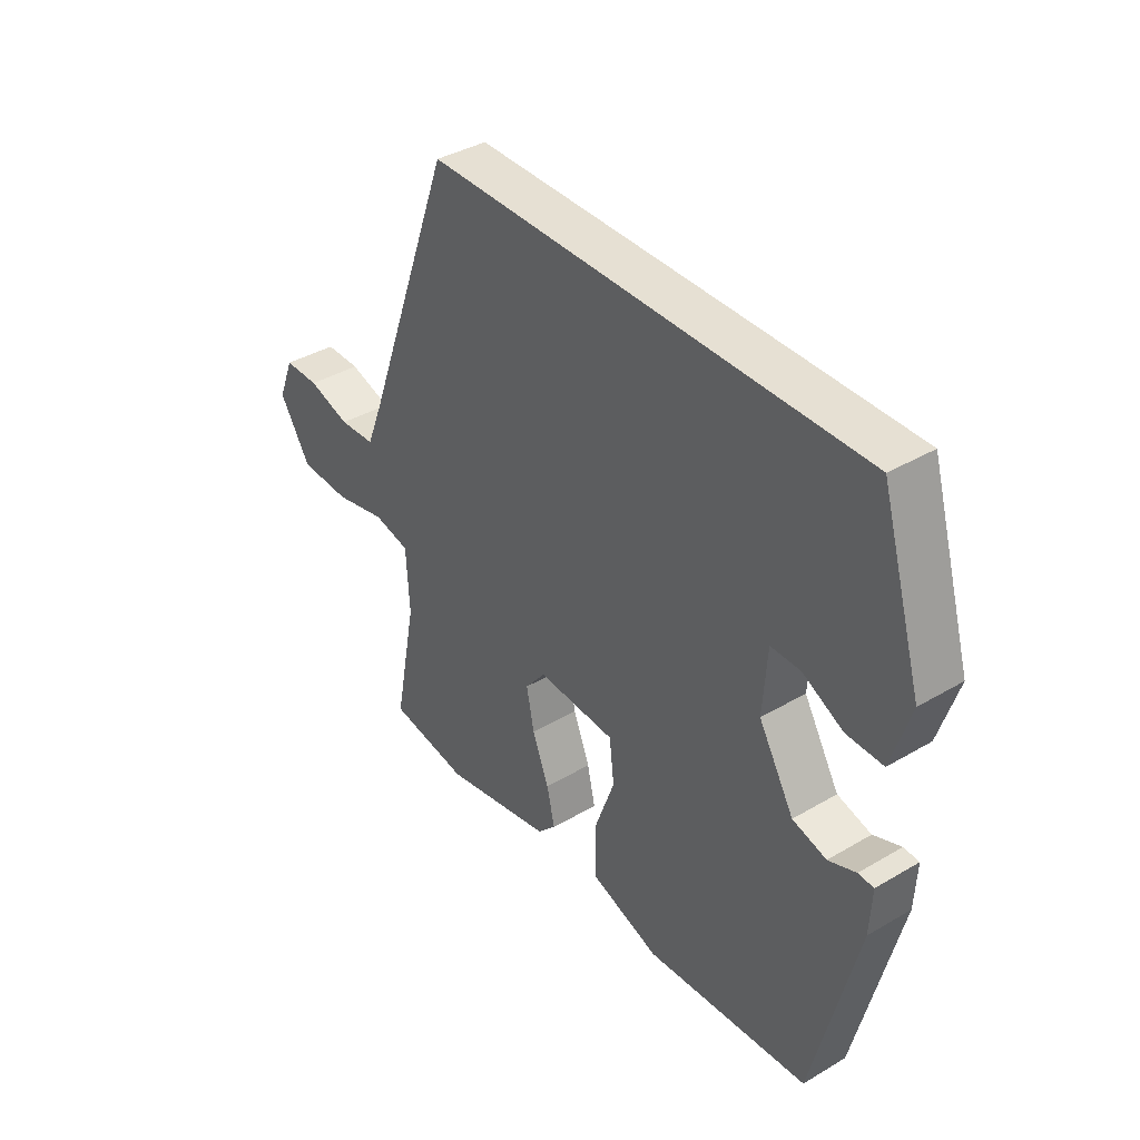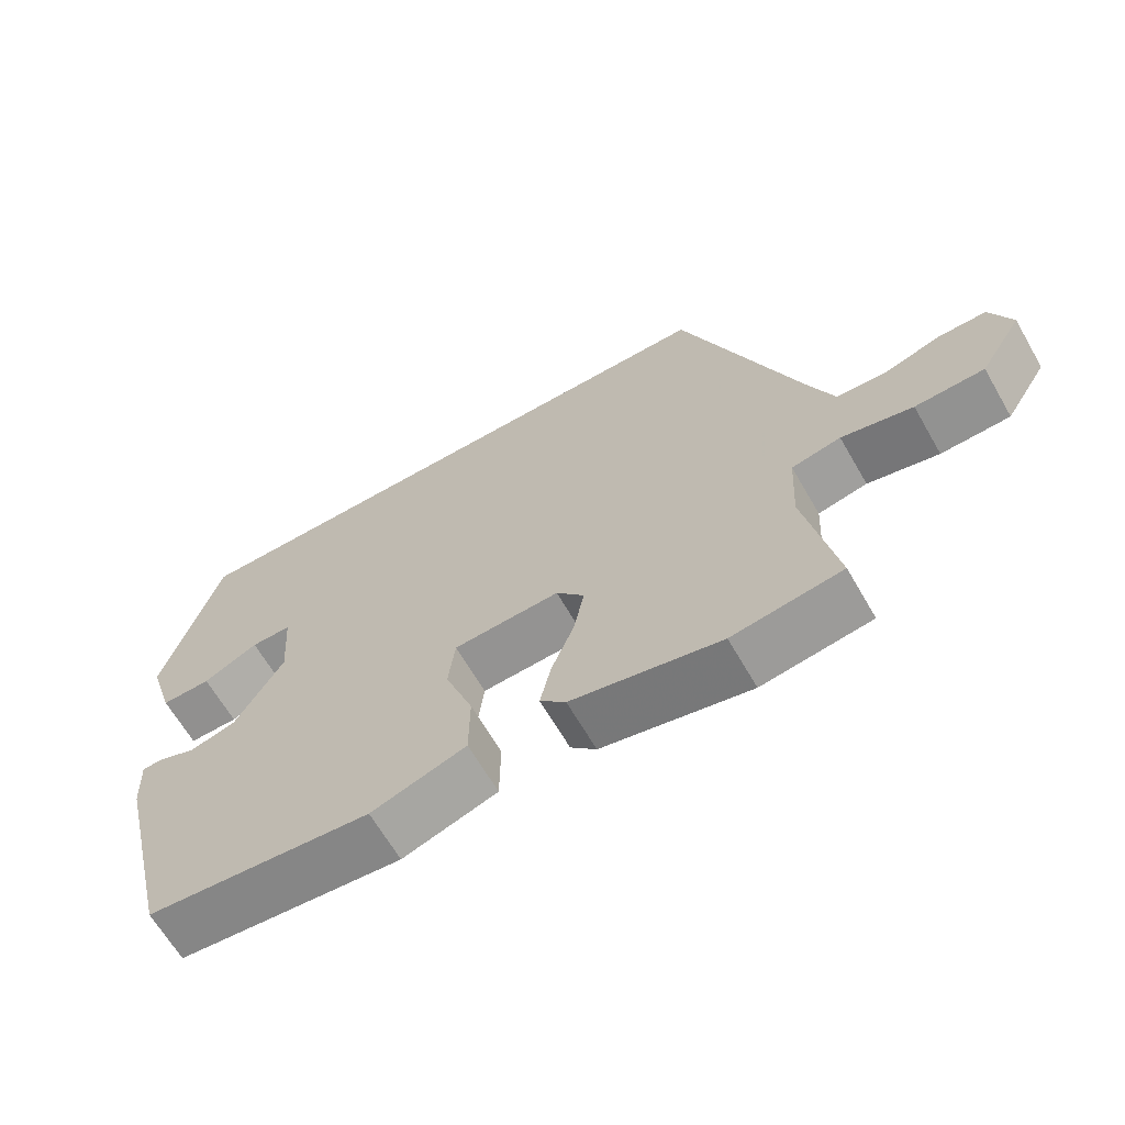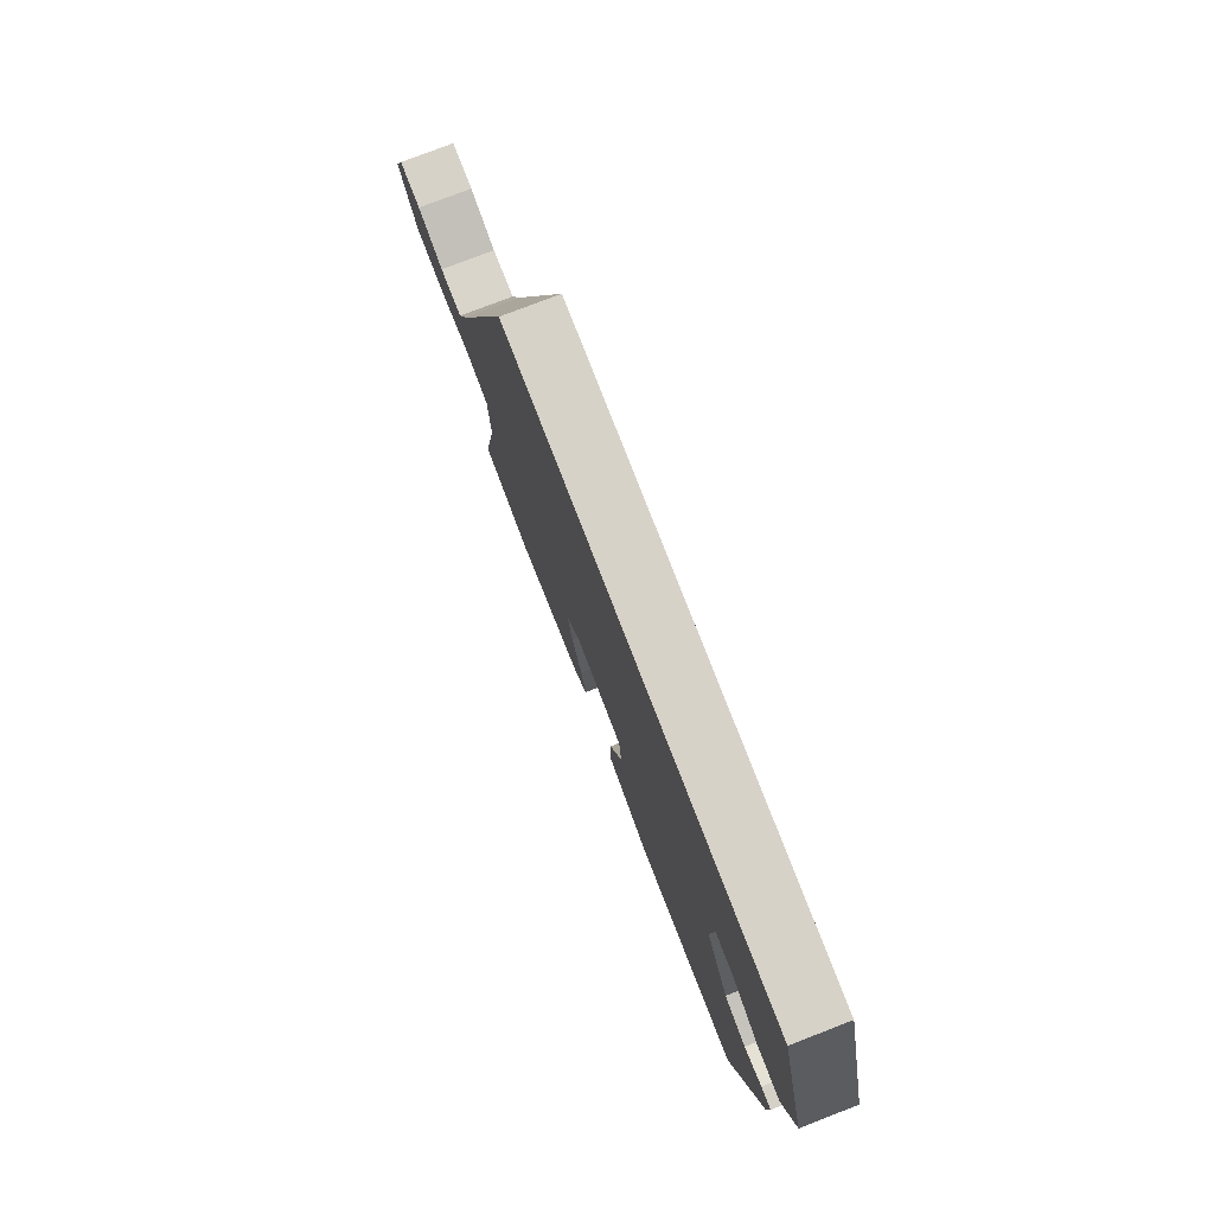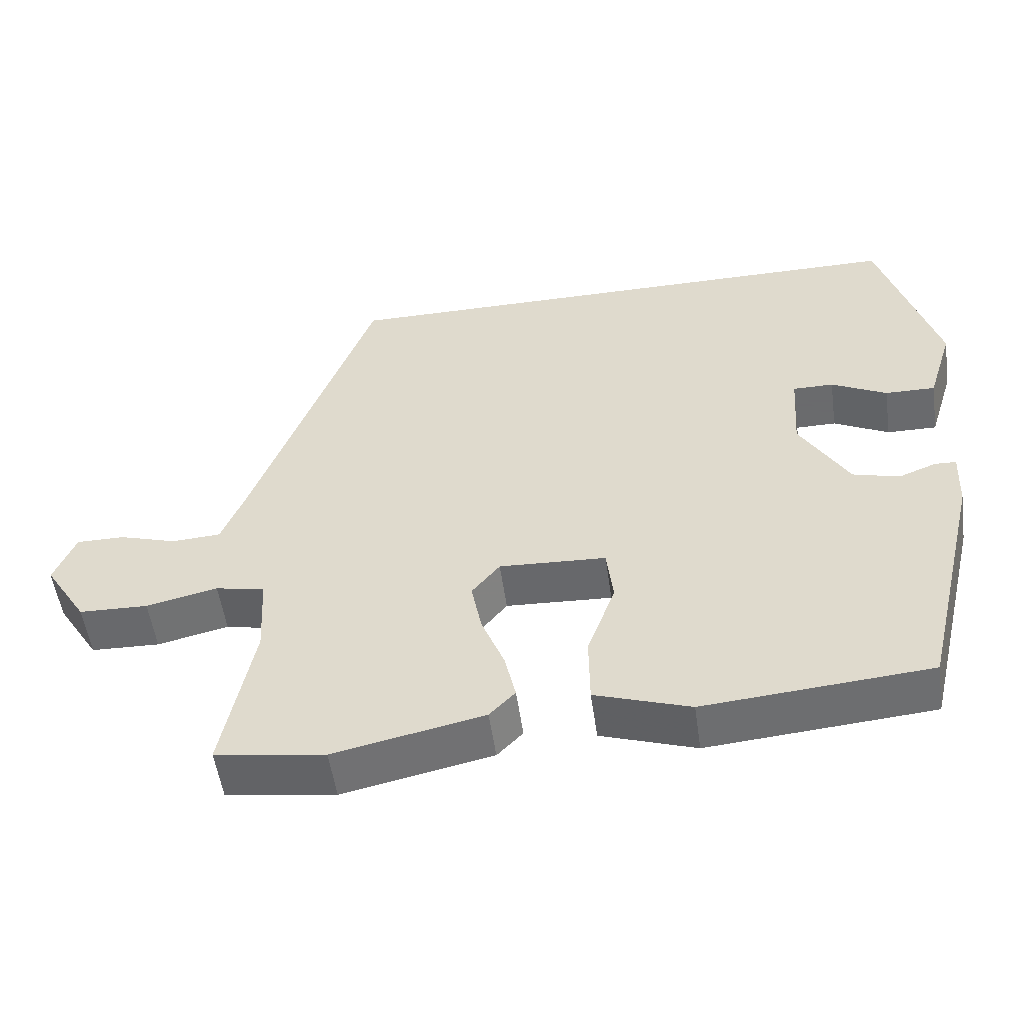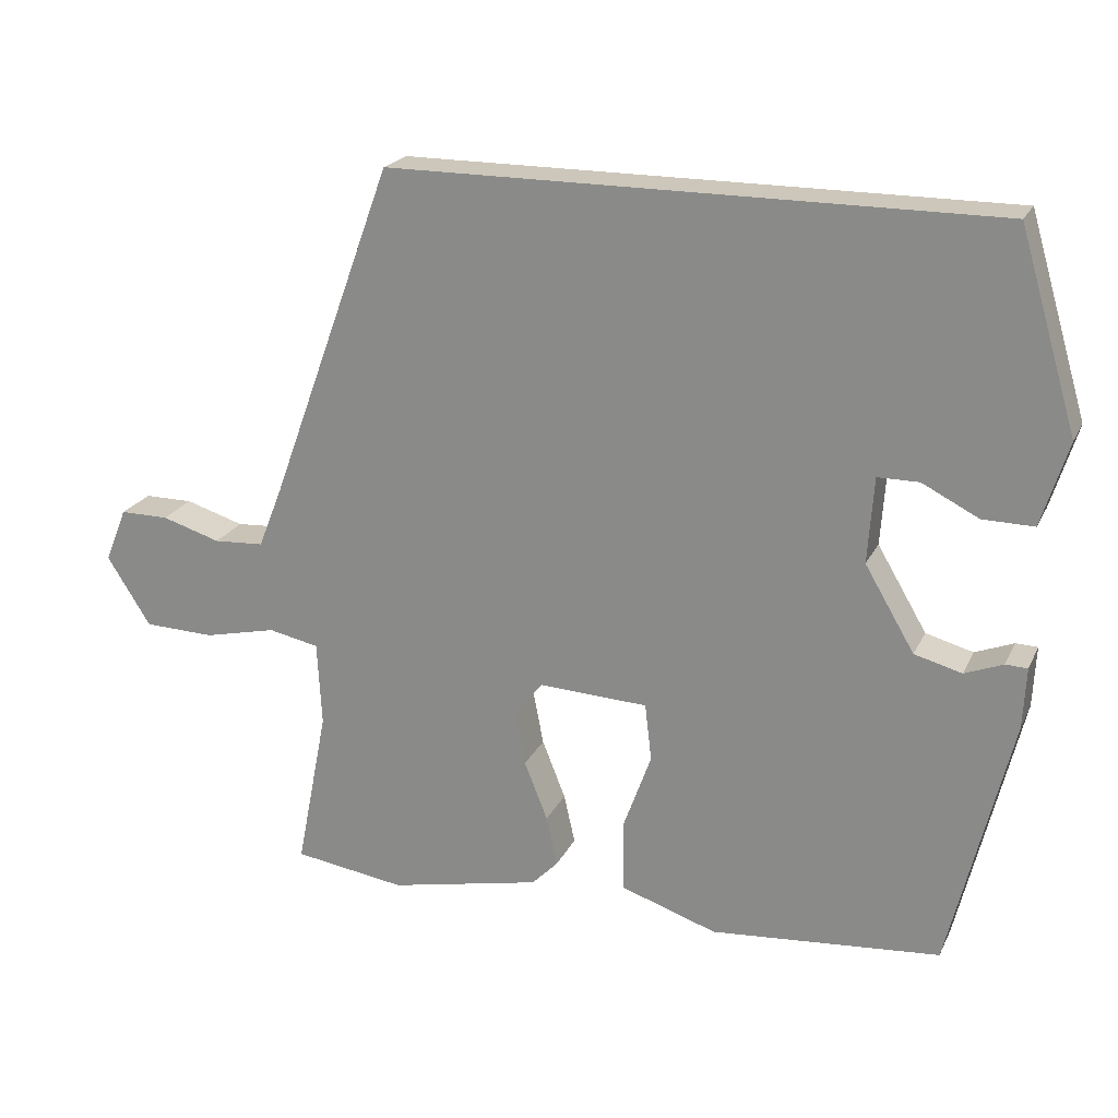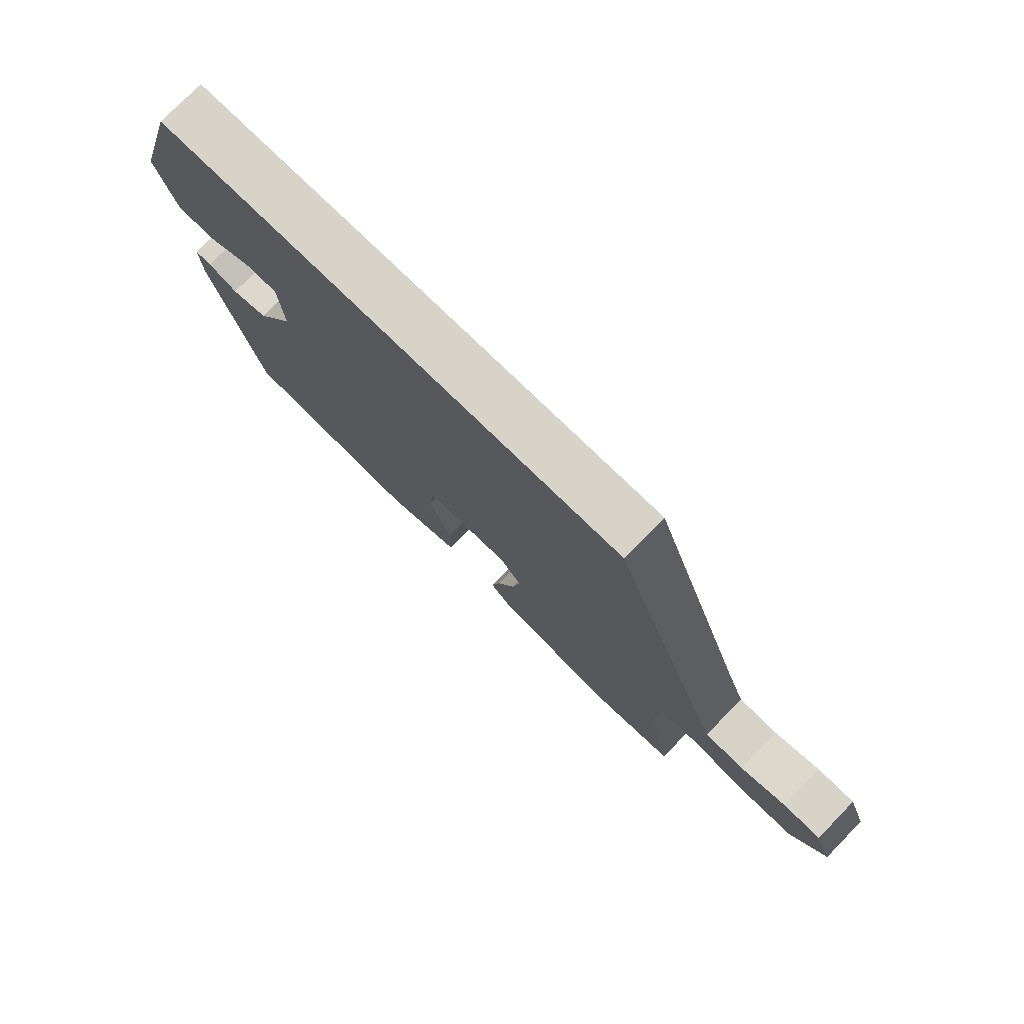
<metadata>
{"format":"obj","ext":"obj","renderer":"f3d","projection":"perspective","resolution":1024,"background":"white","views":[{"elev":38.4,"azim":-126.7,"up":"+Z"},{"elev":-65.2,"azim":30.0,"up":"+Z"},{"elev":77.3,"azim":-111.1,"up":"+Z"},{"elev":-53.2,"azim":-172.0,"up":"+Z"},{"elev":21.4,"azim":-159.9,"up":"+Z"},{"elev":76.5,"azim":44.3,"up":"+Z"}]}
</metadata>
<code>
v 0.515 0.07 -0.498
v 0.366 0.07 -0.52
v 0.163 0.07 -0.477
v 0.128 0.07 -0.441
v 0.143 0.07 -0.375
v 0.174 0.07 -0.297
v 0.188 0.07 -0.225
v 0.15 0.07 -0.178
v 0.005 0.07 -0.185
v -0.004 0.07 -0.261
v 0.034 0.07 -0.366
v 0.033 0.07 -0.46
v -0.096 0.07 -0.503
v -0.401 0.07 -0.477
v -0.483 0.07 -0.138
v -0.487 0.07 -0.057
v -0.458 0.07 -0.056
v -0.407 0.07 -0.076
v -0.344 0.07 -0.059
v -0.278 0.07 0.053
v -0.286 0.07 0.167
v -0.341 0.07 0.167
v -0.416 0.07 0.129
v -0.484 0.07 0.128
v -0.519 0.07 0.24
v -0.442 0.07 0.5
v 0.359 0.07 0.5
v 0.524 0.07 0.049
v 0.556 0.07 -0.032
v 0.623 0.07 -0.036
v 0.701 0.07 -0.012
v 0.766 0.07 -0.012
v 0.795 0.07 -0.084
v 0.737 0.07 -0.176
v 0.643 0.07 -0.179
v 0.546 0.07 -0.157
v 0.479 0.07 -0.171
v 0.473 0.07 -0.283
v 0.515 0 -0.498
v 0.366 0 -0.52
v 0.163 0 -0.477
v 0.128 0 -0.441
v 0.143 0 -0.375
v 0.174 0 -0.297
v 0.188 0 -0.225
v 0.15 0 -0.178
v 0.005 0 -0.185
v -0.004 0 -0.261
v 0.034 0 -0.366
v 0.033 0 -0.46
v -0.096 0 -0.503
v -0.401 0 -0.477
v -0.483 0 -0.138
v -0.487 0 -0.057
v -0.458 0 -0.056
v -0.407 0 -0.076
v -0.344 0 -0.059
v -0.278 0 0.053
v -0.286 0 0.167
v -0.341 0 0.167
v -0.416 0 0.129
v -0.484 0 0.128
v -0.519 0 0.24
v -0.442 0 0.5
v 0.359 0 0.5
v 0.524 0 0.049
v 0.556 0 -0.032
v 0.623 0 -0.036
v 0.701 0 -0.012
v 0.766 0 -0.012
v 0.795 0 -0.084
v 0.737 0 -0.176
v 0.643 0 -0.179
v 0.546 0 -0.157
v 0.479 0 -0.171
v 0.473 0 -0.283
f 33 34 35 36
f 33 36 37
f 30 31 32 33
f 29 30 33 37
f 28 29 37
f 27 28 37
f 26 27 37 38
f 22 23 24 25
f 21 22 25 26
f 15 16 17 18
f 15 18 19
f 14 15 19
f 13 14 19 20
f 10 11 12 13
f 9 10 13 20
f 3 4 5 6
f 3 6 7
f 2 3 7
f 1 2 7
f 38 1 7 8
f 21 26 38 8
f 8 9 20 21
f 74 73 72 71
f 75 74 71
f 71 70 69 68
f 75 71 68 67
f 75 67 66
f 75 66 65
f 76 75 65 64
f 63 62 61 60
f 64 63 60 59
f 56 55 54 53
f 57 56 53
f 57 53 52
f 58 57 52 51
f 51 50 49 48
f 58 51 48 47
f 44 43 42 41
f 45 44 41
f 45 41 40
f 45 40 39
f 46 45 39 76
f 46 76 64 59
f 59 58 47 46
f 1 39 40 2
f 2 40 41 3
f 3 41 42 4
f 4 42 43 5
f 5 43 44 6
f 6 44 45 7
f 7 45 46 8
f 8 46 47 9
f 9 47 48 10
f 10 48 49 11
f 11 49 50 12
f 12 50 51 13
f 13 51 52 14
f 14 52 53 15
f 15 53 54 16
f 16 54 55 17
f 17 55 56 18
f 18 56 57 19
f 19 57 58 20
f 20 58 59 21
f 21 59 60 22
f 22 60 61 23
f 23 61 62 24
f 24 62 63 25
f 25 63 64 26
f 26 64 65 27
f 27 65 66 28
f 28 66 67 29
f 29 67 68 30
f 30 68 69 31
f 31 69 70 32
f 32 70 71 33
f 33 71 72 34
f 34 72 73 35
f 35 73 74 36
f 36 74 75 37
f 37 75 76 38
f 38 76 39 1

</code>
